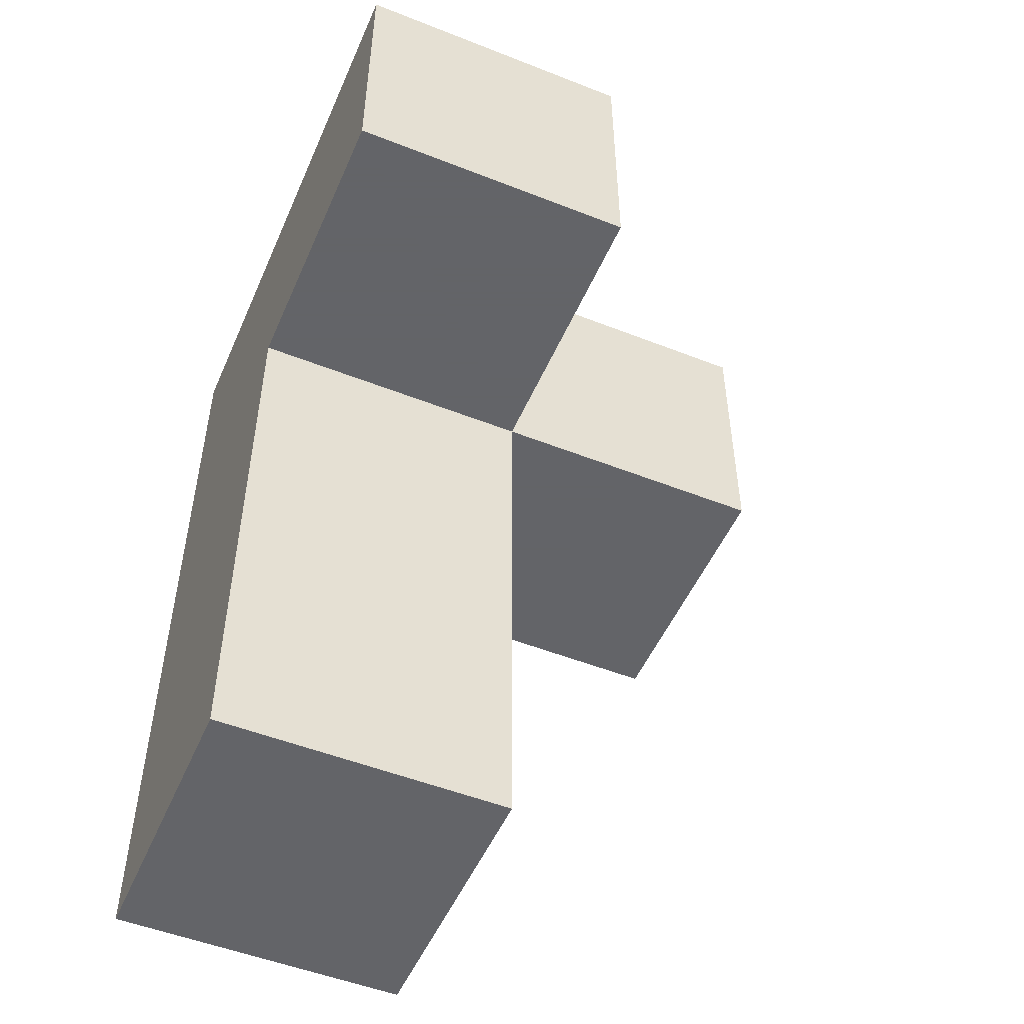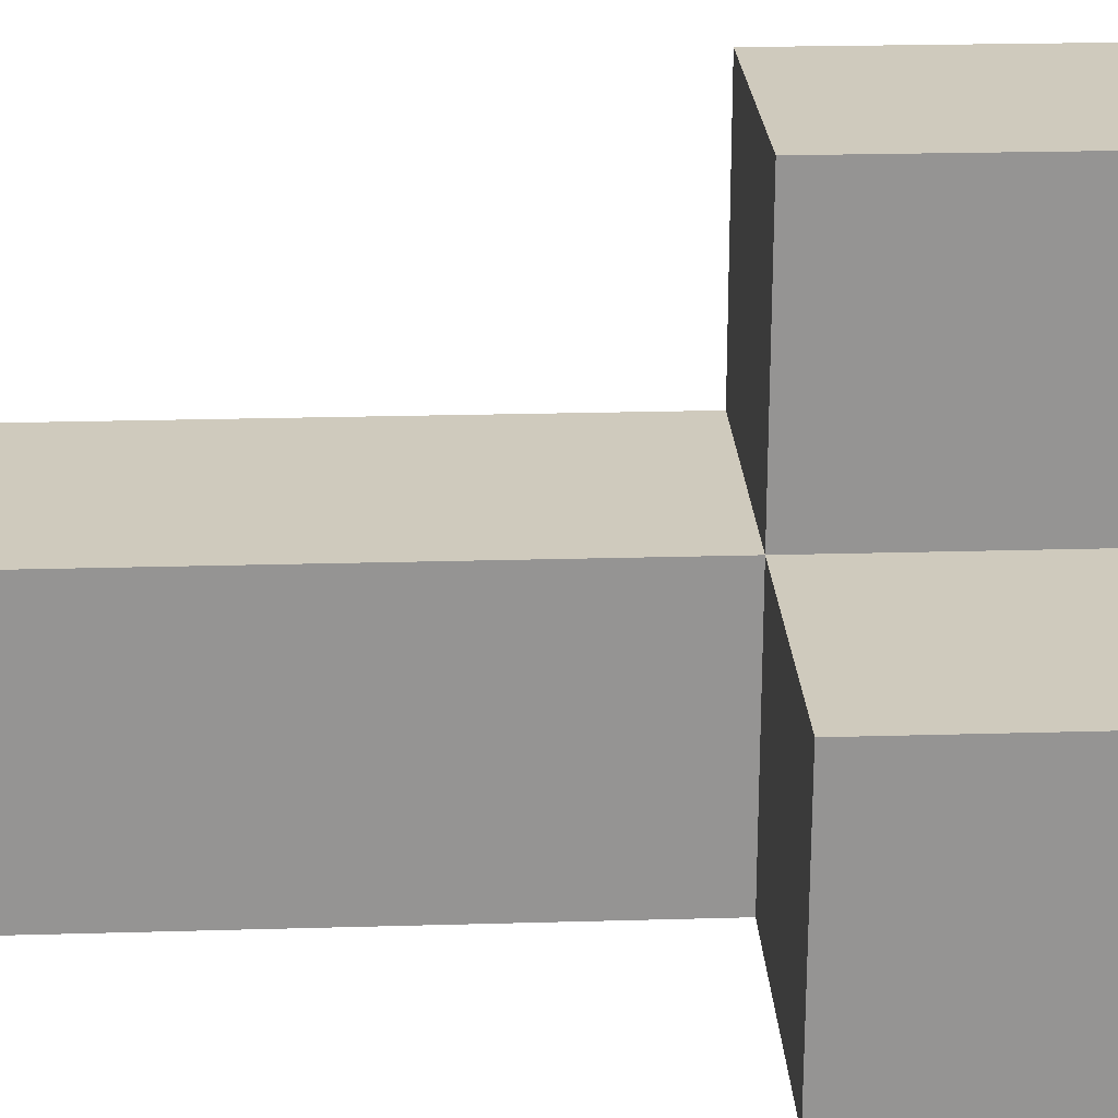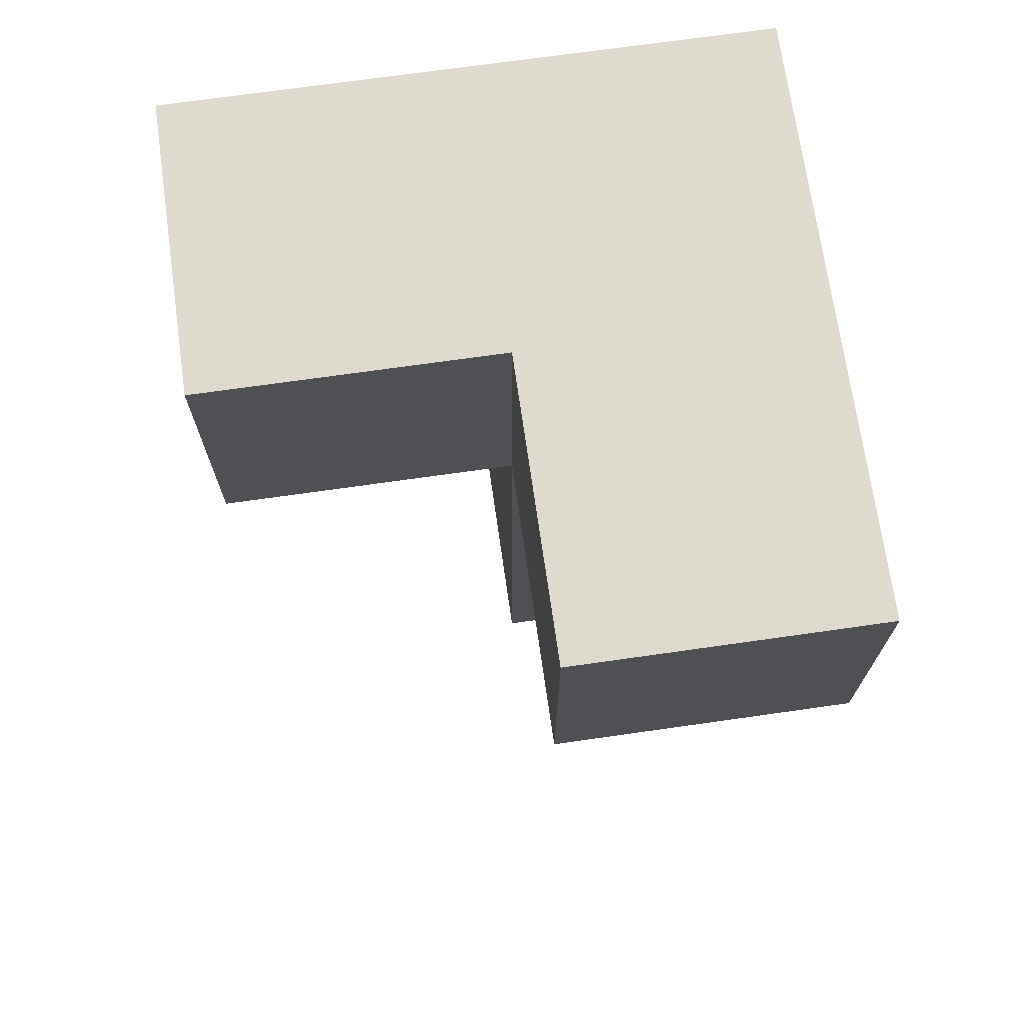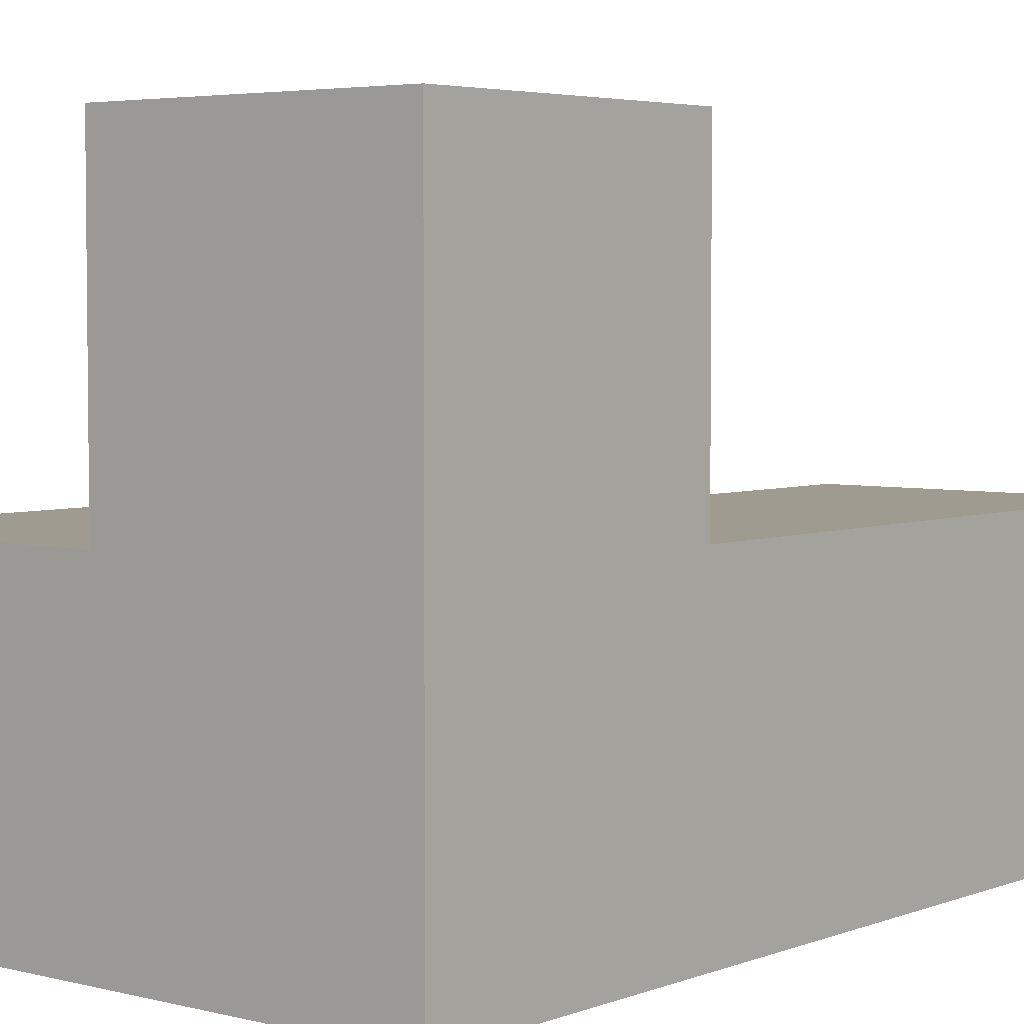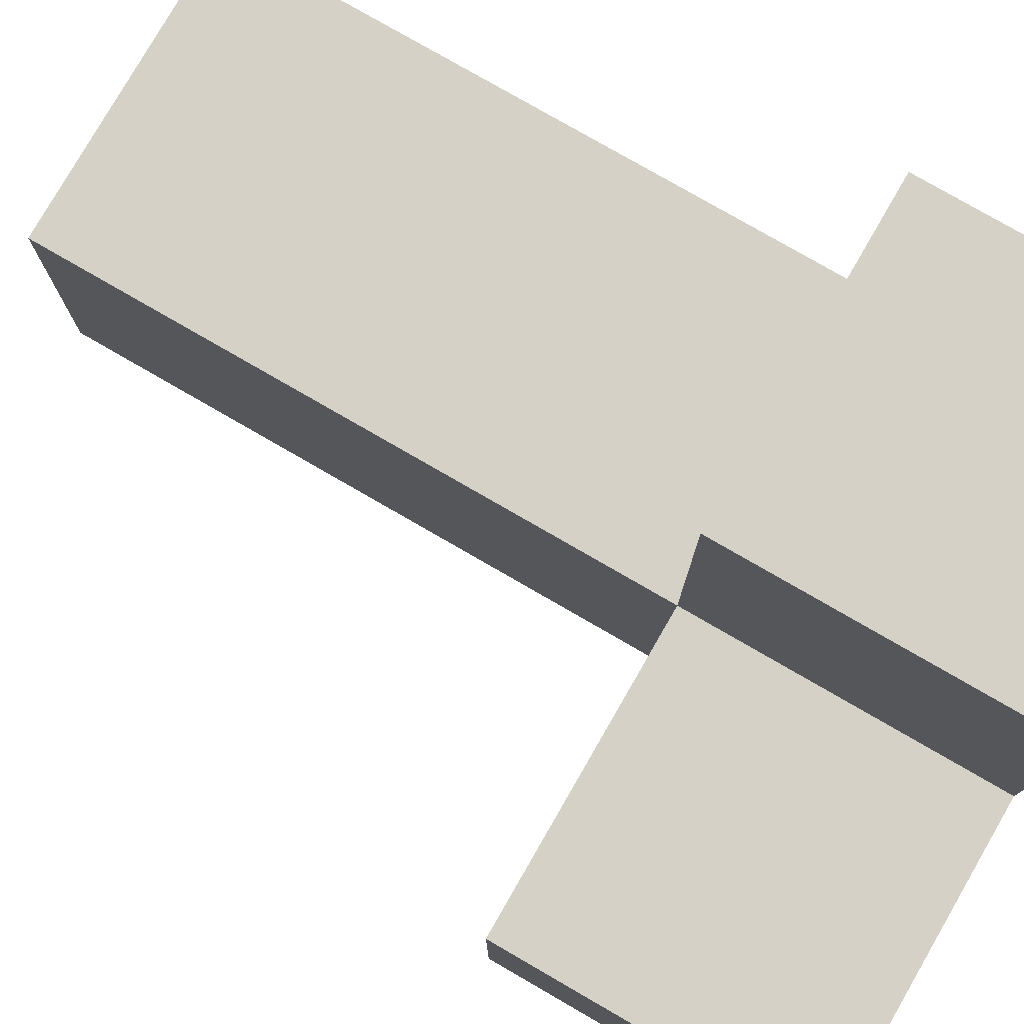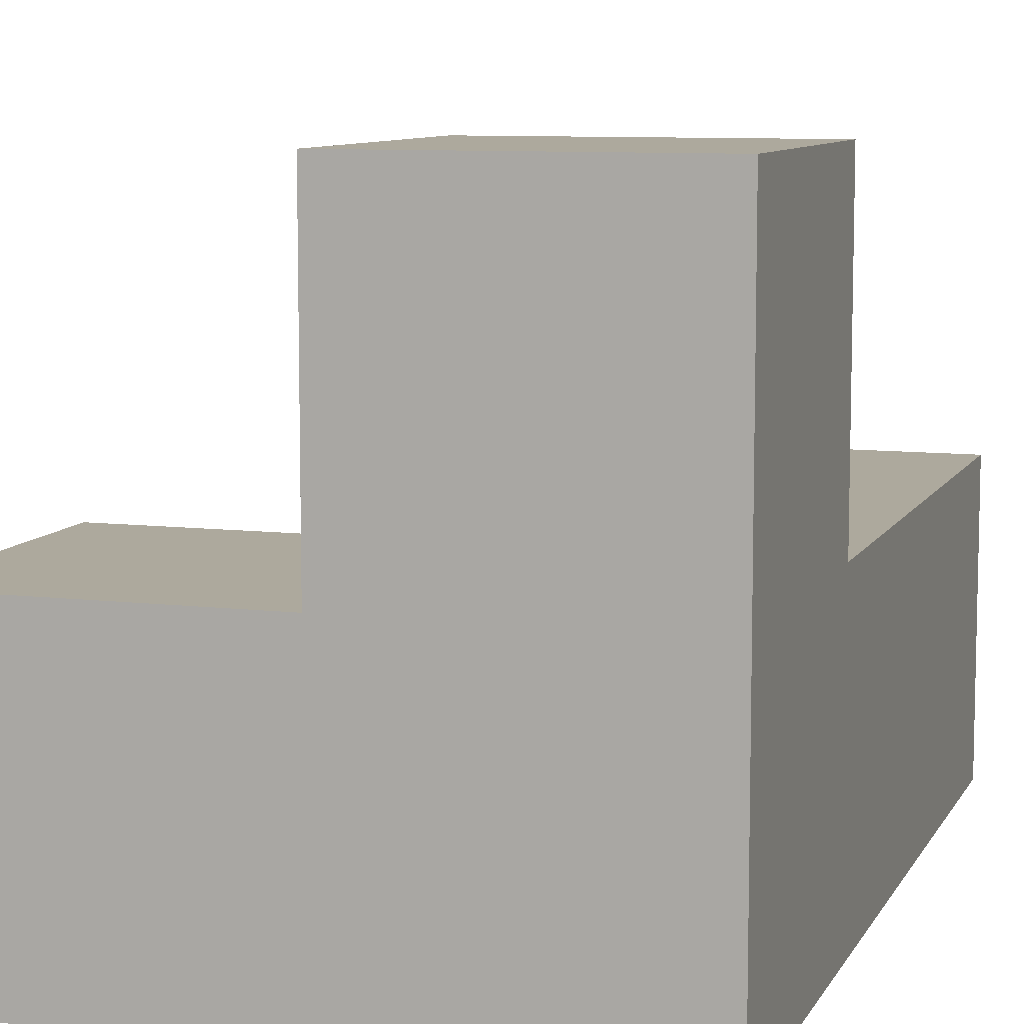
<metadata>
{"format":"obj","ext":"obj","renderer":"f3d","projection":"perspective","resolution":1024,"background":"white","views":[{"elev":-51.3,"azim":156.8,"up":"+Z"},{"elev":23.1,"azim":-92.8,"up":"+Y"},{"elev":71.1,"azim":-98.1,"up":"+Z"},{"elev":4.2,"azim":39.4,"up":"+Y"},{"elev":78.7,"azim":-60.0,"up":"+Y"},{"elev":8.8,"azim":17.7,"up":"+Y"}]}
</metadata>
<code>
v 1.992 0.0075 2.008
v 0.0125 0.9975 2.998
v 1.992 0.9975 2.998
v 0.0125 0.0075 3.988
v 1.002 0.0075 1.018
v 1.002 0.0075 3.988
v 1.002 0.9975 2.998
v 1.992 0.0075 1.018
v 1.992 1.988 3.988
v 1.992 0.9975 2.008
v 1.992 0.0075 3.988
v 1.002 1.988 3.988
v 0.0125 0.0075 2.998
v 1.002 0.9975 2.008
v 1.002 0.0075 2.998
v 1.992 0.0075 2.998
v 1.992 0.9975 3.988
v 1.992 1.988 2.998
v 1.992 0.9975 1.018
v 0.0125 0.9975 3.988
v 1.002 1.988 2.998
v 1.002 0.9975 3.988
v 1.002 0.0075 2.008
v 1.002 0.9975 1.018
f 8 5 19
f 24 19 5
f 5 8 23
f 1 23 8
f 19 24 10
f 14 10 24
f 24 5 14
f 23 14 5
f 8 19 1
f 10 1 19
f 23 1 15
f 16 15 1
f 10 14 3
f 7 3 14
f 14 23 7
f 15 7 23
f 1 10 16
f 3 16 10
f 6 11 22
f 17 22 11
f 15 16 6
f 11 6 16
f 16 3 11
f 17 11 3
f 15 13 7
f 2 7 13
f 4 6 20
f 22 20 6
f 13 15 4
f 6 4 15
f 7 2 22
f 20 22 2
f 2 13 20
f 4 20 13
f 3 7 18
f 21 18 7
f 22 17 12
f 9 12 17
f 18 21 9
f 12 9 21
f 21 7 12
f 22 12 7
f 3 18 17
f 9 17 18

</code>
